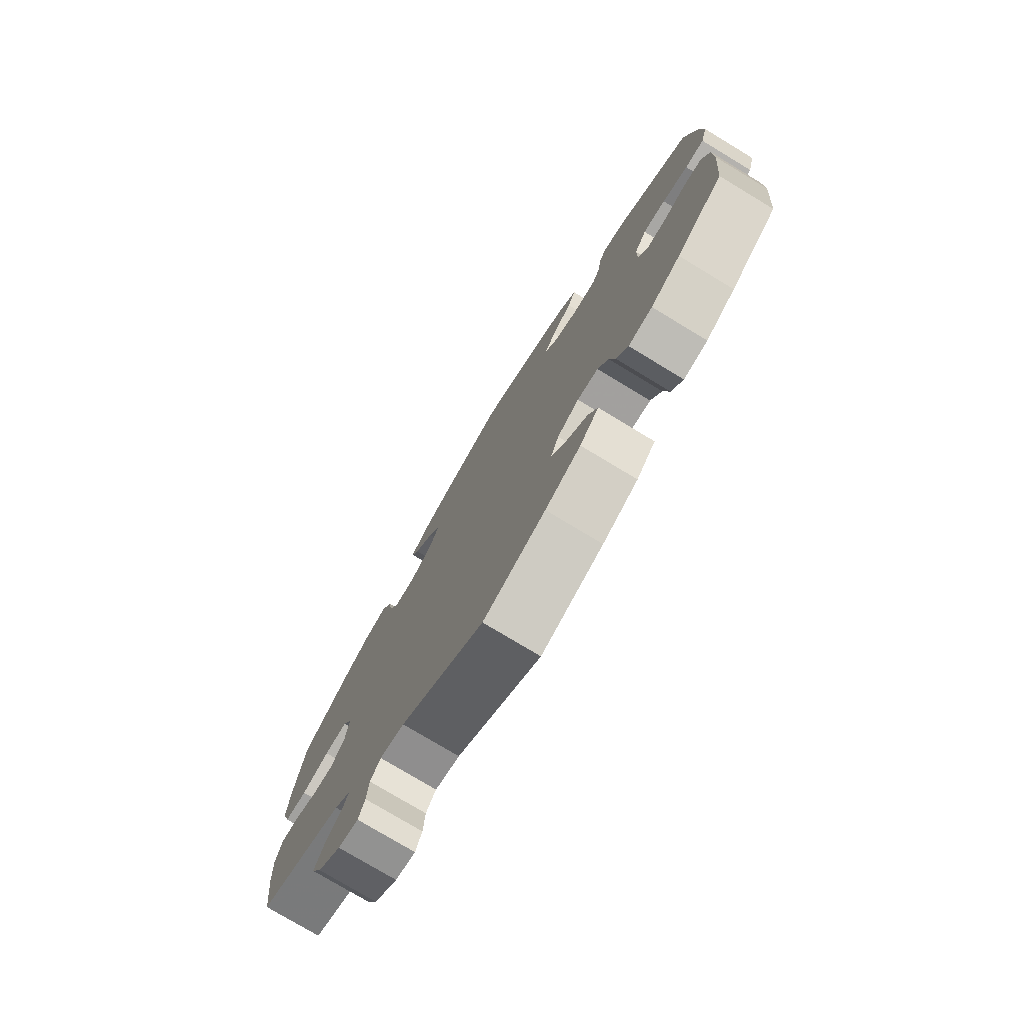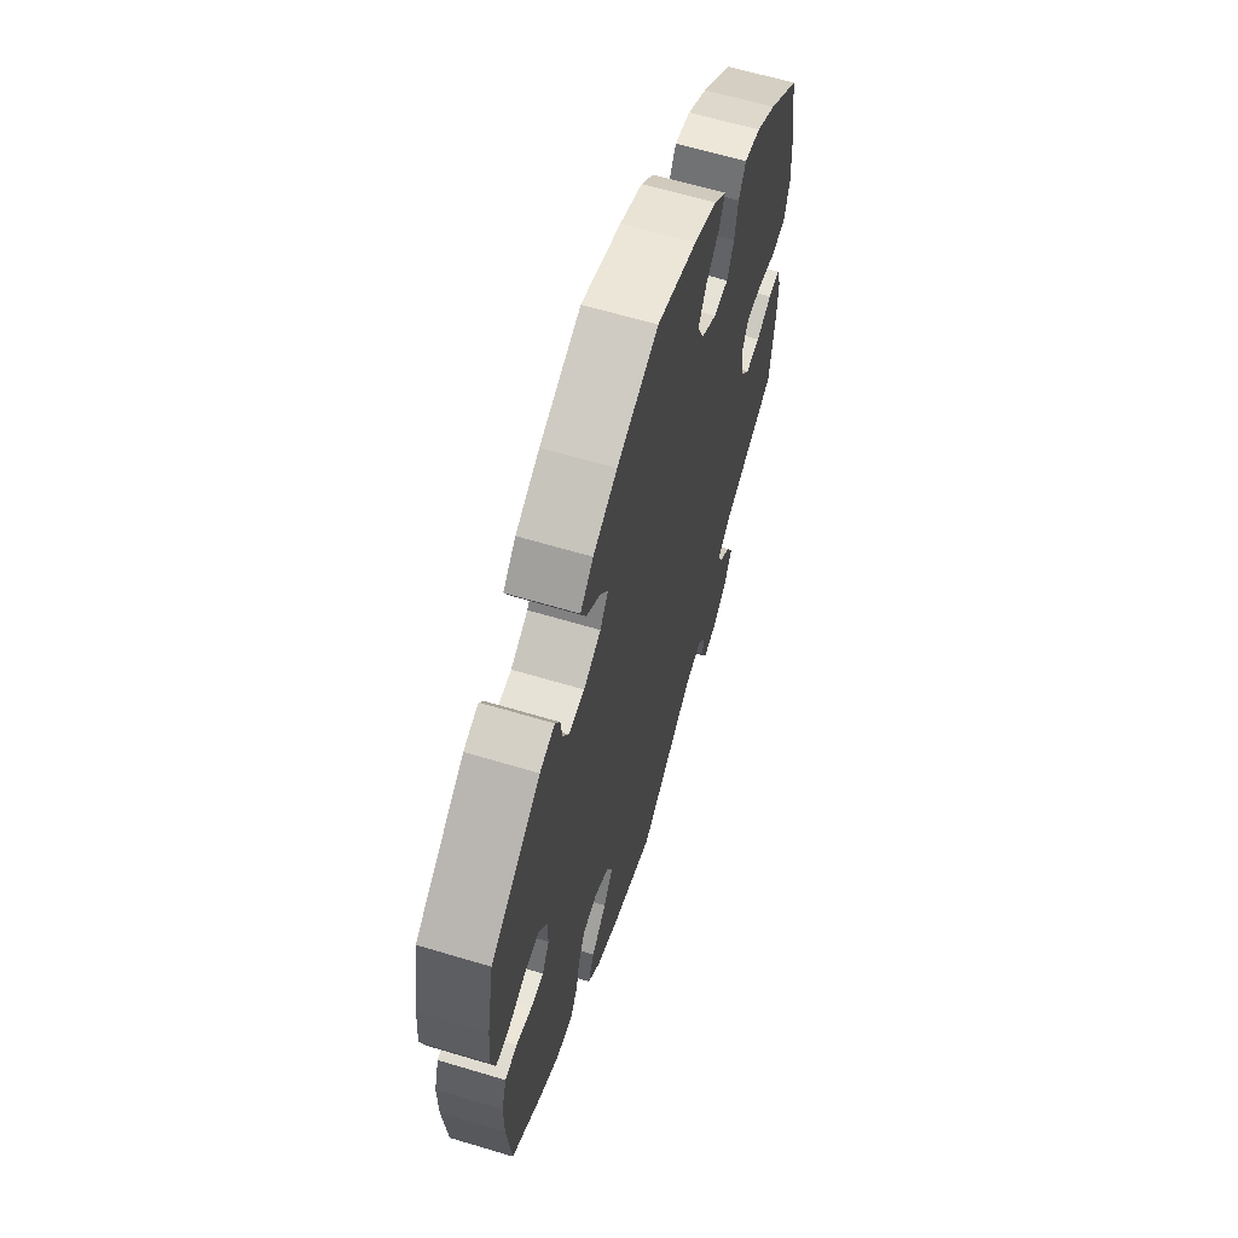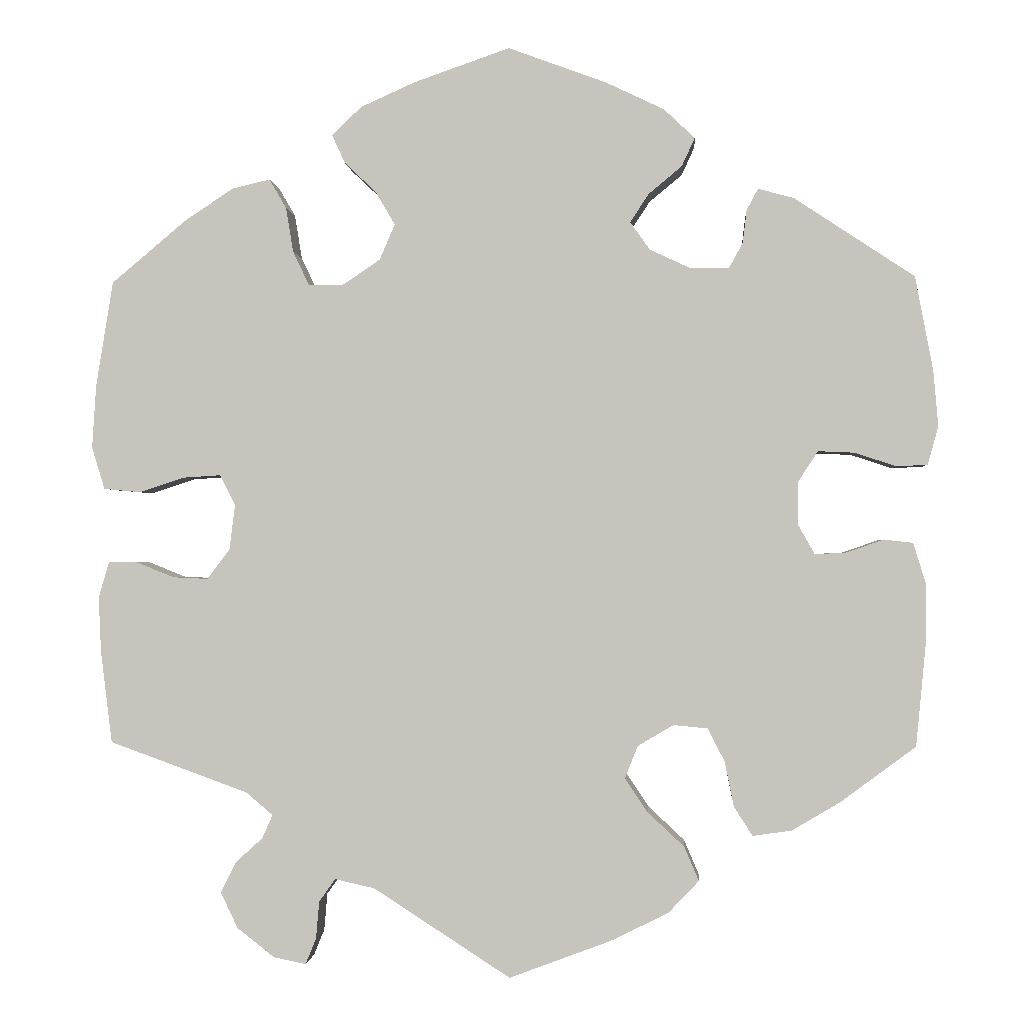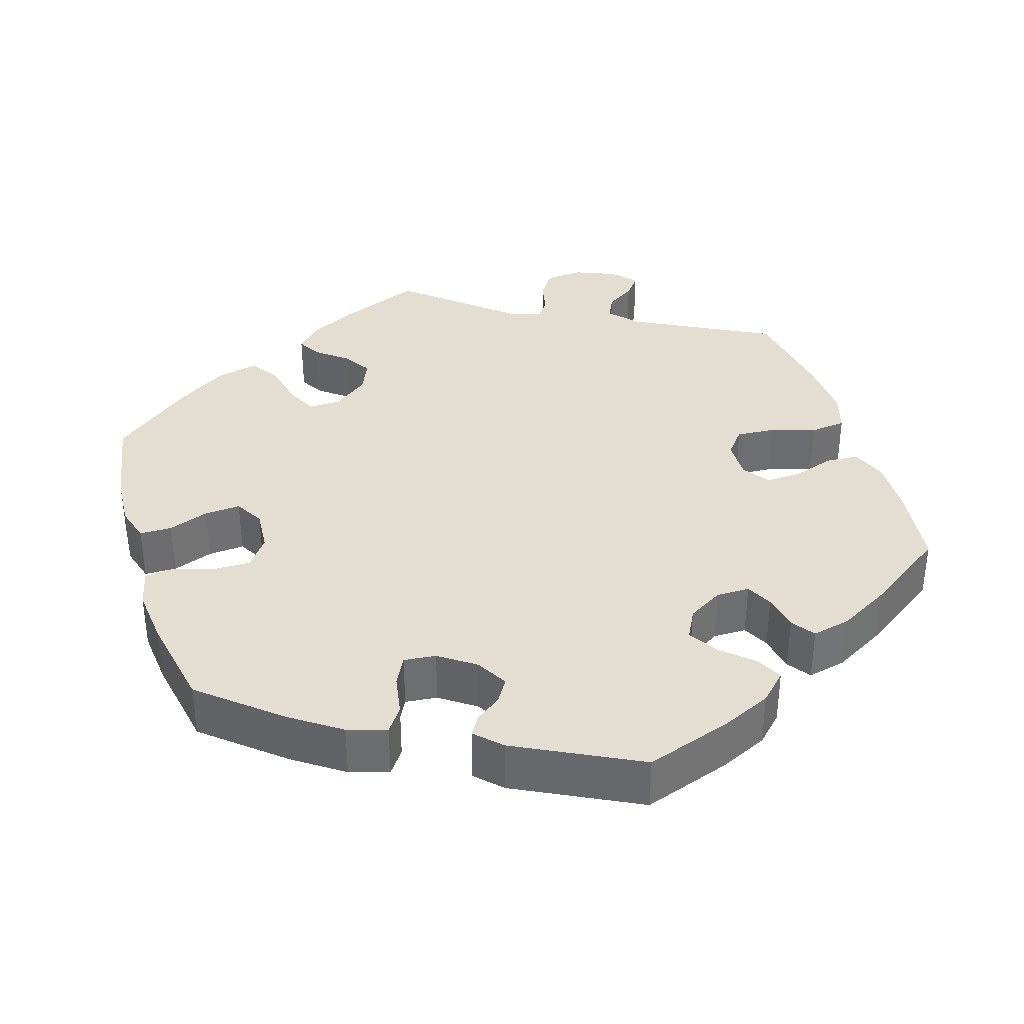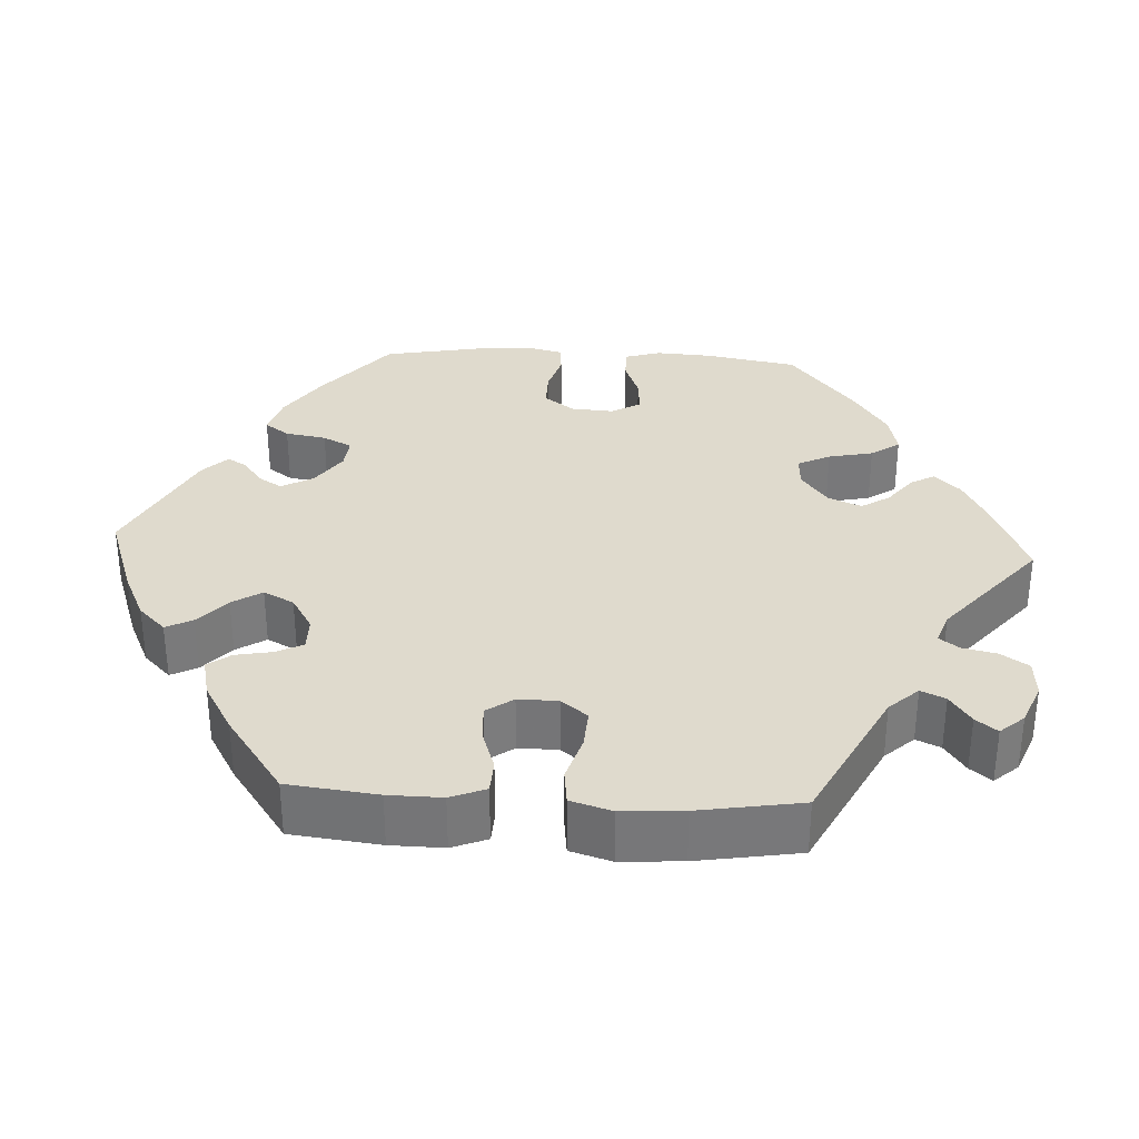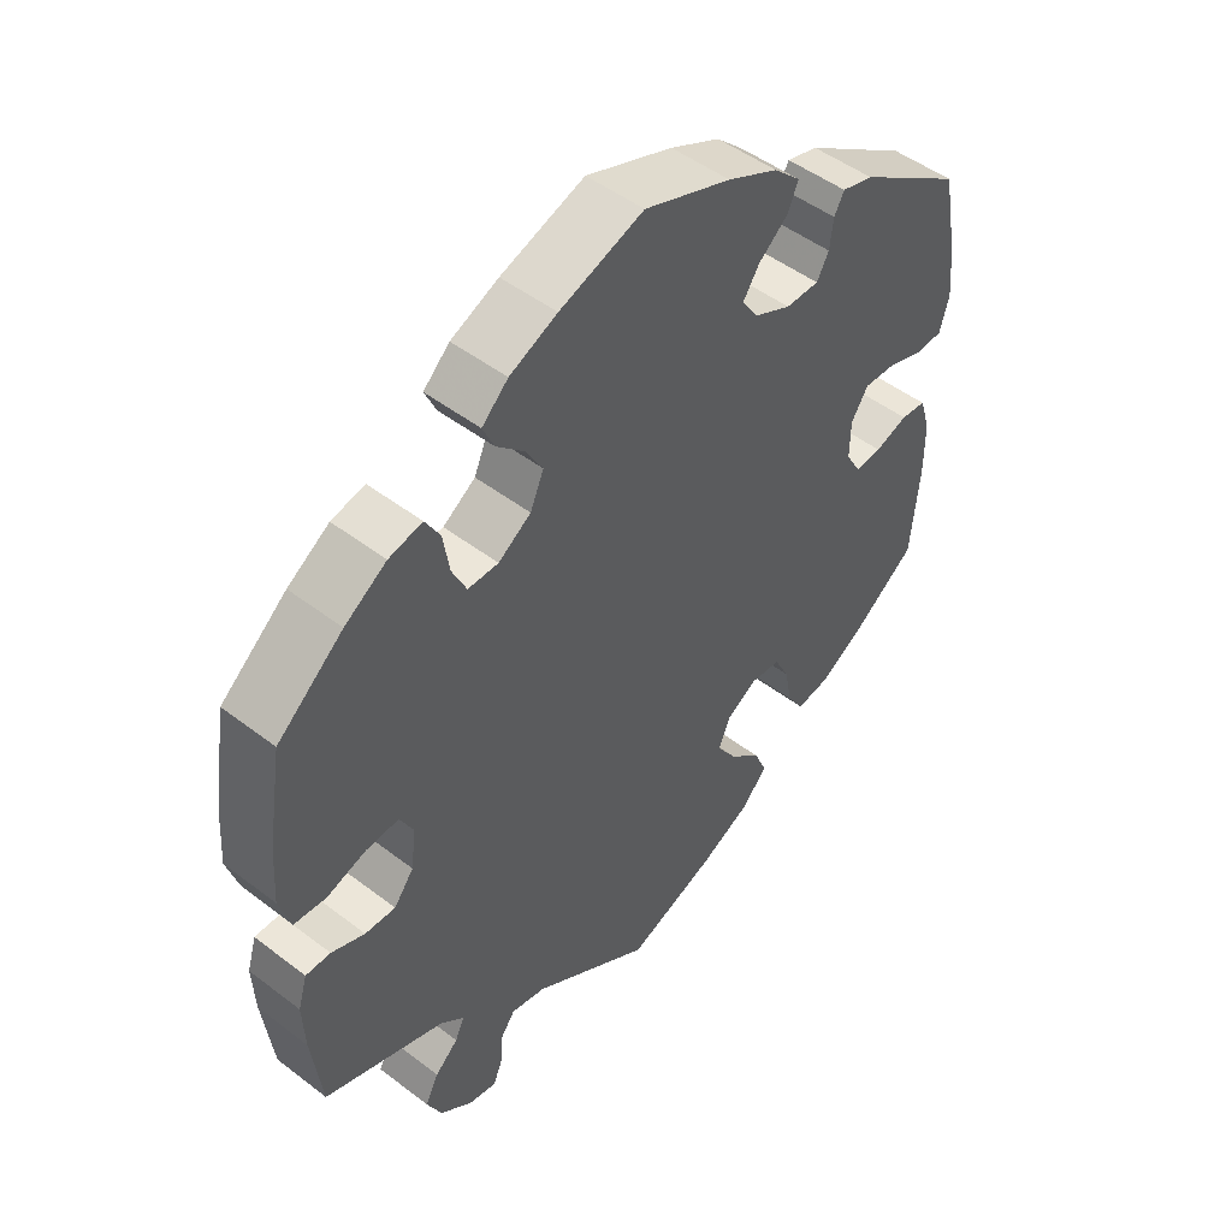
<metadata>
{"format":"obj","ext":"obj","renderer":"f3d","projection":"perspective","resolution":1024,"background":"white","views":[{"elev":-77.0,"azim":58.9,"up":"+Z"},{"elev":63.1,"azim":106.9,"up":"+Z"},{"elev":-0.9,"azim":4.0,"up":"+Z"},{"elev":36.2,"azim":43.2,"up":"+Y"},{"elev":32.9,"azim":153.2,"up":"+Y"},{"elev":48.9,"azim":-49.6,"up":"+Z"}]}
</metadata>
<code>
v 0.407 0.07 -0.358
v 0.348 0.07 -0.393
v 0.3 0.07 -0.4
v 0.277 0.07 -0.364
v 0.266 0.07 -0.309
v 0.245 0.07 -0.268
v 0.203 0.07 -0.264
v 0.159 0.07 -0.29
v 0.143 0.07 -0.33
v 0.171 0.07 -0.372
v 0.216 0.07 -0.414
v 0.234 0.07 -0.456
v 0.196 0.07 -0.496
v 0.125 0.07 -0.531
v 0 0.07 -0.578
v -0.169 0.07 -0.469
v -0.218 0.07 -0.458
v -0.238 0.07 -0.486
v -0.242 0.07 -0.532
v -0.255 0.07 -0.564
v -0.295 0.07 -0.556
v -0.341 0.07 -0.52
v -0.362 0.07 -0.476
v -0.343 0.07 -0.438
v -0.31 0.07 -0.408
v -0.297 0.07 -0.379
v -0.33 0.07 -0.351
v -0.501 0.07 -0.289
v -0.515 0.07 -0.175
v -0.518 0.07 -0.107
v -0.505 0.07 -0.063
v -0.47 0.07 -0.063
v -0.423 0.07 -0.082
v -0.38 0.07 -0.084
v -0.352 0.07 -0.047
v -0.345 0.07 0.009
v -0.364 0.07 0.046
v -0.41 0.07 0.043
v -0.466 0.07 0.025
v -0.511 0.07 0.029
v -0.527 0.07 0.081
v -0.522 0.07 0.159
v -0.501 0.07 0.289
v -0.408 0.07 0.367
v -0.349 0.07 0.406
v -0.302 0.07 0.417
v -0.281 0.07 0.381
v -0.272 0.07 0.326
v -0.252 0.07 0.284
v -0.209 0.07 0.284
v -0.163 0.07 0.315
v -0.144 0.07 0.359
v -0.168 0.07 0.4
v -0.207 0.07 0.437
v -0.223 0.07 0.472
v -0.186 0.07 0.507
v -0.119 0.07 0.537
v -0.001 0.07 0.578
v 0.121 0.07 0.533
v 0.192 0.07 0.499
v 0.23 0.07 0.463
v 0.214 0.07 0.428
v 0.173 0.07 0.394
v 0.15 0.07 0.359
v 0.174 0.07 0.325
v 0.225 0.07 0.301
v 0.272 0.07 0.301
v 0.289 0.07 0.332
v 0.294 0.07 0.373
v 0.308 0.07 0.399
v 0.352 0.07 0.387
v 0.5 0.07 0.289
v 0.522 0.07 0.173
v 0.528 0.07 0.104
v 0.515 0.07 0.057
v 0.477 0.07 0.055
v 0.426 0.07 0.072
v 0.381 0.07 0.074
v 0.357 0.07 0.037
v 0.356 0.07 -0.016
v 0.377 0.07 -0.053
v 0.415 0.07 -0.051
v 0.461 0.07 -0.035
v 0.497 0.07 -0.039
v 0.512 0.07 -0.088
v 0.512 0.07 -0.163
v 0.5 0.07 -0.289
v 0.407 0 -0.358
v 0.348 0 -0.393
v 0.3 0 -0.4
v 0.277 0 -0.364
v 0.266 0 -0.309
v 0.245 0 -0.268
v 0.203 0 -0.264
v 0.159 0 -0.29
v 0.143 0 -0.33
v 0.171 0 -0.372
v 0.216 0 -0.414
v 0.234 0 -0.456
v 0.196 0 -0.496
v 0.125 0 -0.531
v 0 0 -0.578
v -0.169 0 -0.469
v -0.218 0 -0.458
v -0.238 0 -0.486
v -0.242 0 -0.532
v -0.255 0 -0.564
v -0.295 0 -0.556
v -0.341 0 -0.52
v -0.362 0 -0.476
v -0.343 0 -0.438
v -0.31 0 -0.408
v -0.297 0 -0.379
v -0.33 0 -0.351
v -0.501 0 -0.289
v -0.515 0 -0.175
v -0.518 0 -0.107
v -0.505 0 -0.063
v -0.47 0 -0.063
v -0.423 0 -0.082
v -0.38 0 -0.084
v -0.352 0 -0.047
v -0.345 0 0.009
v -0.364 0 0.046
v -0.41 0 0.043
v -0.466 0 0.025
v -0.511 0 0.029
v -0.527 0 0.081
v -0.522 0 0.159
v -0.501 0 0.289
v -0.408 0 0.367
v -0.349 0 0.406
v -0.302 0 0.417
v -0.281 0 0.381
v -0.272 0 0.326
v -0.252 0 0.284
v -0.209 0 0.284
v -0.163 0 0.315
v -0.144 0 0.359
v -0.168 0 0.4
v -0.207 0 0.437
v -0.223 0 0.472
v -0.186 0 0.507
v -0.119 0 0.537
v -0.001 0 0.578
v 0.121 0 0.533
v 0.192 0 0.499
v 0.23 0 0.463
v 0.214 0 0.428
v 0.173 0 0.394
v 0.15 0 0.359
v 0.174 0 0.325
v 0.225 0 0.301
v 0.272 0 0.301
v 0.289 0 0.332
v 0.294 0 0.373
v 0.308 0 0.399
v 0.352 0 0.387
v 0.5 0 0.289
v 0.522 0 0.173
v 0.528 0 0.104
v 0.515 0 0.057
v 0.477 0 0.055
v 0.426 0 0.072
v 0.381 0 0.074
v 0.357 0 0.037
v 0.356 0 -0.016
v 0.377 0 -0.053
v 0.415 0 -0.051
v 0.461 0 -0.035
v 0.497 0 -0.039
v 0.512 0 -0.088
v 0.512 0 -0.163
v 0.5 0 -0.289
f 82 83 84 85
f 81 82 85 86
f 74 75 76 77
f 74 77 78
f 73 74 78
f 72 73 78
f 71 72 78 79
f 68 69 70 71
f 67 68 71 79
f 60 61 62 63
f 60 63 64
f 59 60 64
f 58 59 64
f 57 58 64
f 56 57 64 65
f 53 54 55 56
f 52 53 56 65
f 45 46 47 48
f 45 48 49
f 44 45 49
f 43 44 49
f 42 43 49
f 41 42 49 50
f 38 39 40 41
f 37 38 41 50
f 30 31 32 33
f 30 33 34
f 27 28 29 30
f 26 27 30 34
f 22 23 24 25
f 22 25 26
f 21 22 26
f 18 19 20 21
f 17 18 21 26
f 16 17 26 34
f 10 11 12 13
f 9 10 13 14
f 2 3 4 5
f 2 5 6
f 1 2 6
f 81 86 87 1
f 66 67 79 80
f 52 65 66 80
f 51 52 80 81
f 36 37 50 51
f 35 36 51 81
f 9 14 15 16
f 8 9 16 34
f 7 8 34 35
f 81 1 6
f 6 7 35 81
f 172 171 170 169
f 173 172 169 168
f 164 163 162 161
f 165 164 161
f 165 161 160
f 165 160 159
f 166 165 159 158
f 158 157 156 155
f 166 158 155 154
f 150 149 148 147
f 151 150 147
f 151 147 146
f 151 146 145
f 151 145 144
f 152 151 144 143
f 143 142 141 140
f 152 143 140 139
f 135 134 133 132
f 136 135 132
f 136 132 131
f 136 131 130
f 136 130 129
f 137 136 129 128
f 128 127 126 125
f 137 128 125 124
f 120 119 118 117
f 121 120 117
f 117 116 115 114
f 121 117 114 113
f 112 111 110 109
f 113 112 109
f 113 109 108
f 108 107 106 105
f 113 108 105 104
f 121 113 104 103
f 100 99 98 97
f 101 100 97 96
f 92 91 90 89
f 93 92 89
f 93 89 88
f 88 174 173 168
f 167 166 154 153
f 167 153 152 139
f 168 167 139 138
f 138 137 124 123
f 168 138 123 122
f 103 102 101 96
f 121 103 96 95
f 122 121 95 94
f 93 88 168
f 168 122 94 93
f 1 88 89 2
f 2 89 90 3
f 3 90 91 4
f 4 91 92 5
f 5 92 93 6
f 6 93 94 7
f 7 94 95 8
f 8 95 96 9
f 9 96 97 10
f 10 97 98 11
f 11 98 99 12
f 12 99 100 13
f 13 100 101 14
f 14 101 102 15
f 15 102 103 16
f 16 103 104 17
f 17 104 105 18
f 18 105 106 19
f 19 106 107 20
f 20 107 108 21
f 21 108 109 22
f 22 109 110 23
f 23 110 111 24
f 24 111 112 25
f 25 112 113 26
f 26 113 114 27
f 27 114 115 28
f 28 115 116 29
f 29 116 117 30
f 30 117 118 31
f 31 118 119 32
f 32 119 120 33
f 33 120 121 34
f 34 121 122 35
f 35 122 123 36
f 36 123 124 37
f 37 124 125 38
f 38 125 126 39
f 39 126 127 40
f 40 127 128 41
f 41 128 129 42
f 42 129 130 43
f 43 130 131 44
f 44 131 132 45
f 45 132 133 46
f 46 133 134 47
f 47 134 135 48
f 48 135 136 49
f 49 136 137 50
f 50 137 138 51
f 51 138 139 52
f 52 139 140 53
f 53 140 141 54
f 54 141 142 55
f 55 142 143 56
f 56 143 144 57
f 57 144 145 58
f 58 145 146 59
f 59 146 147 60
f 60 147 148 61
f 61 148 149 62
f 62 149 150 63
f 63 150 151 64
f 64 151 152 65
f 65 152 153 66
f 66 153 154 67
f 67 154 155 68
f 68 155 156 69
f 69 156 157 70
f 70 157 158 71
f 71 158 159 72
f 72 159 160 73
f 73 160 161 74
f 74 161 162 75
f 75 162 163 76
f 76 163 164 77
f 77 164 165 78
f 78 165 166 79
f 79 166 167 80
f 80 167 168 81
f 81 168 169 82
f 82 169 170 83
f 83 170 171 84
f 84 171 172 85
f 85 172 173 86
f 86 173 174 87
f 87 174 88 1

</code>
